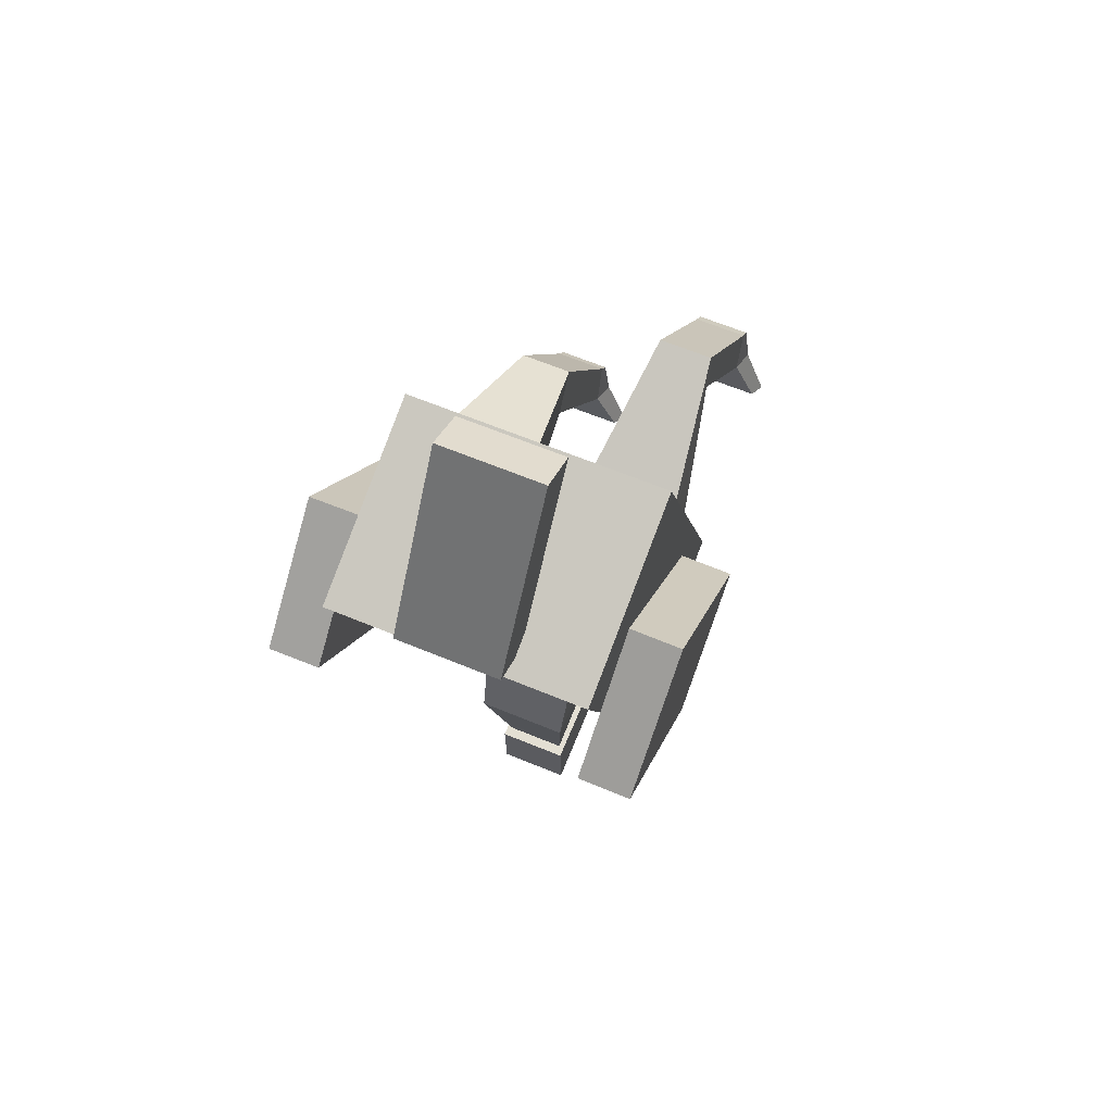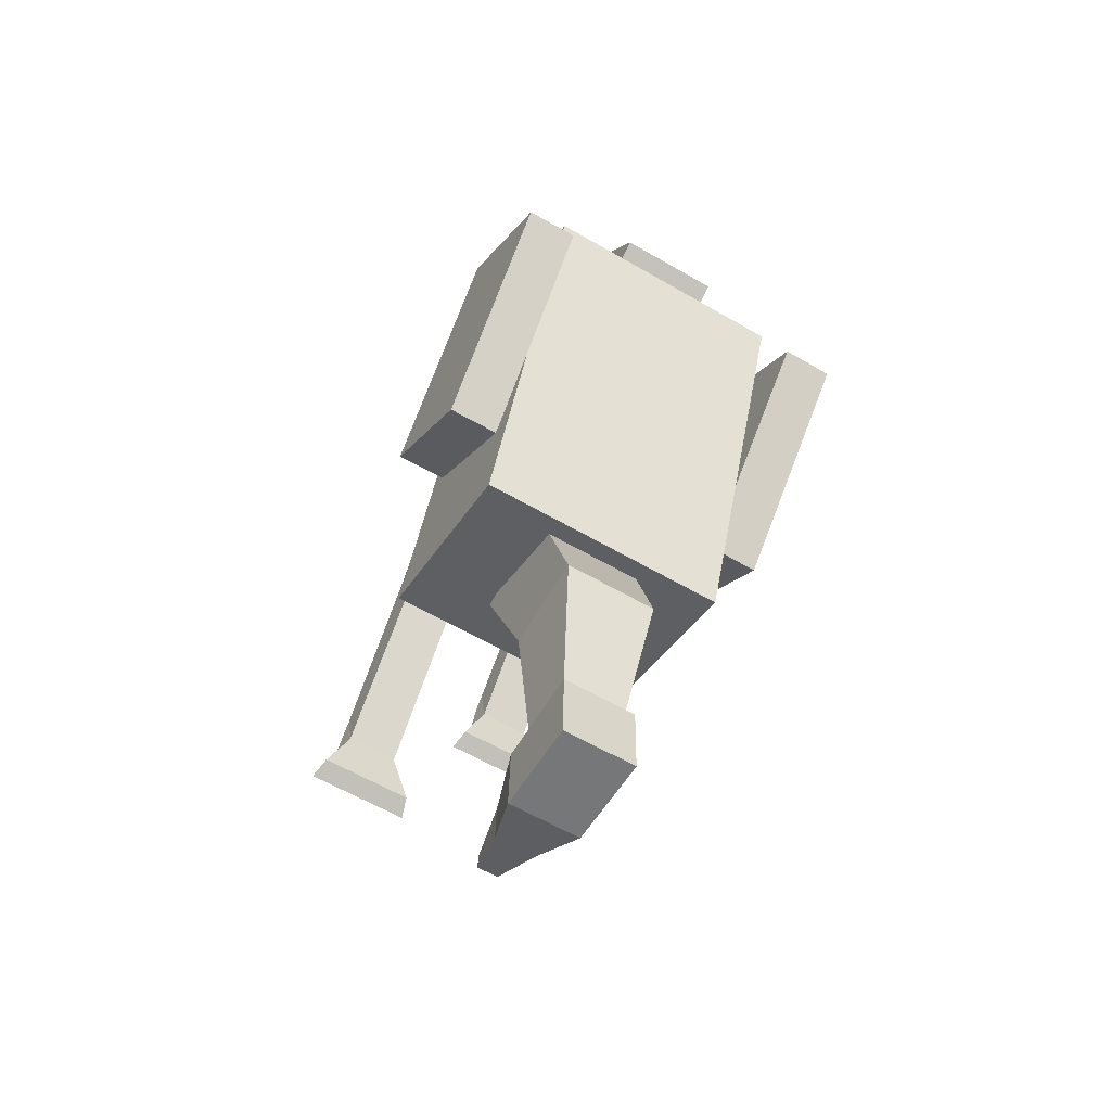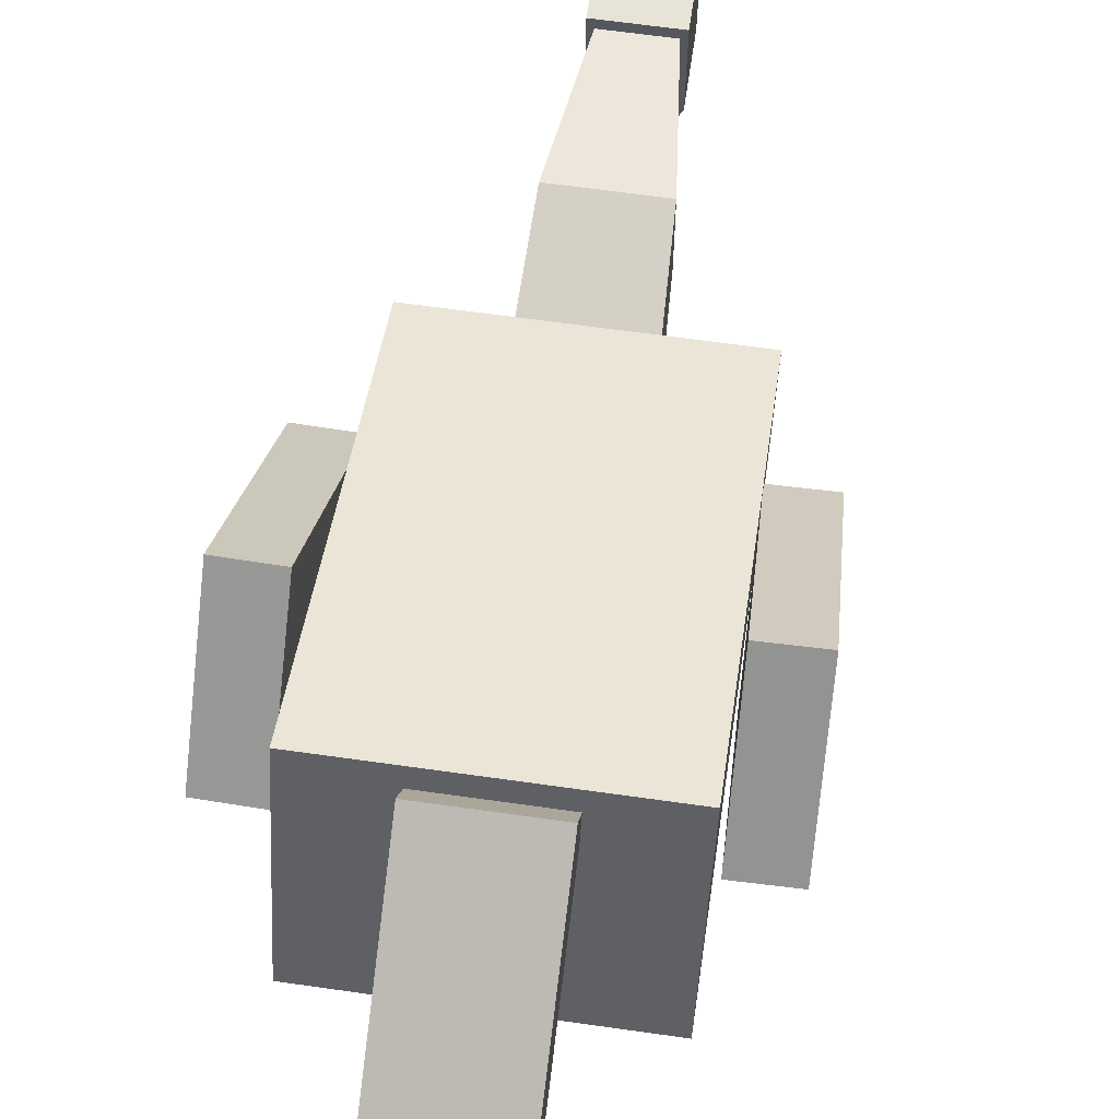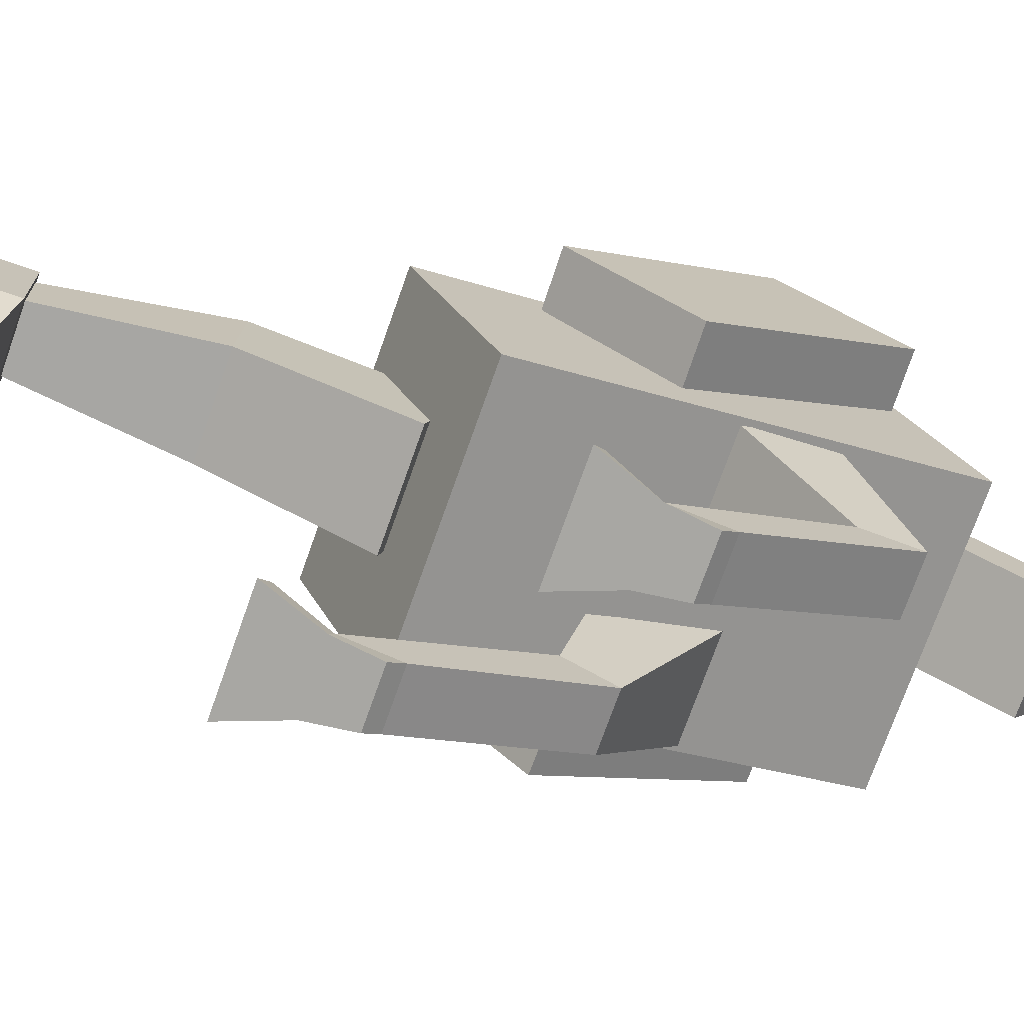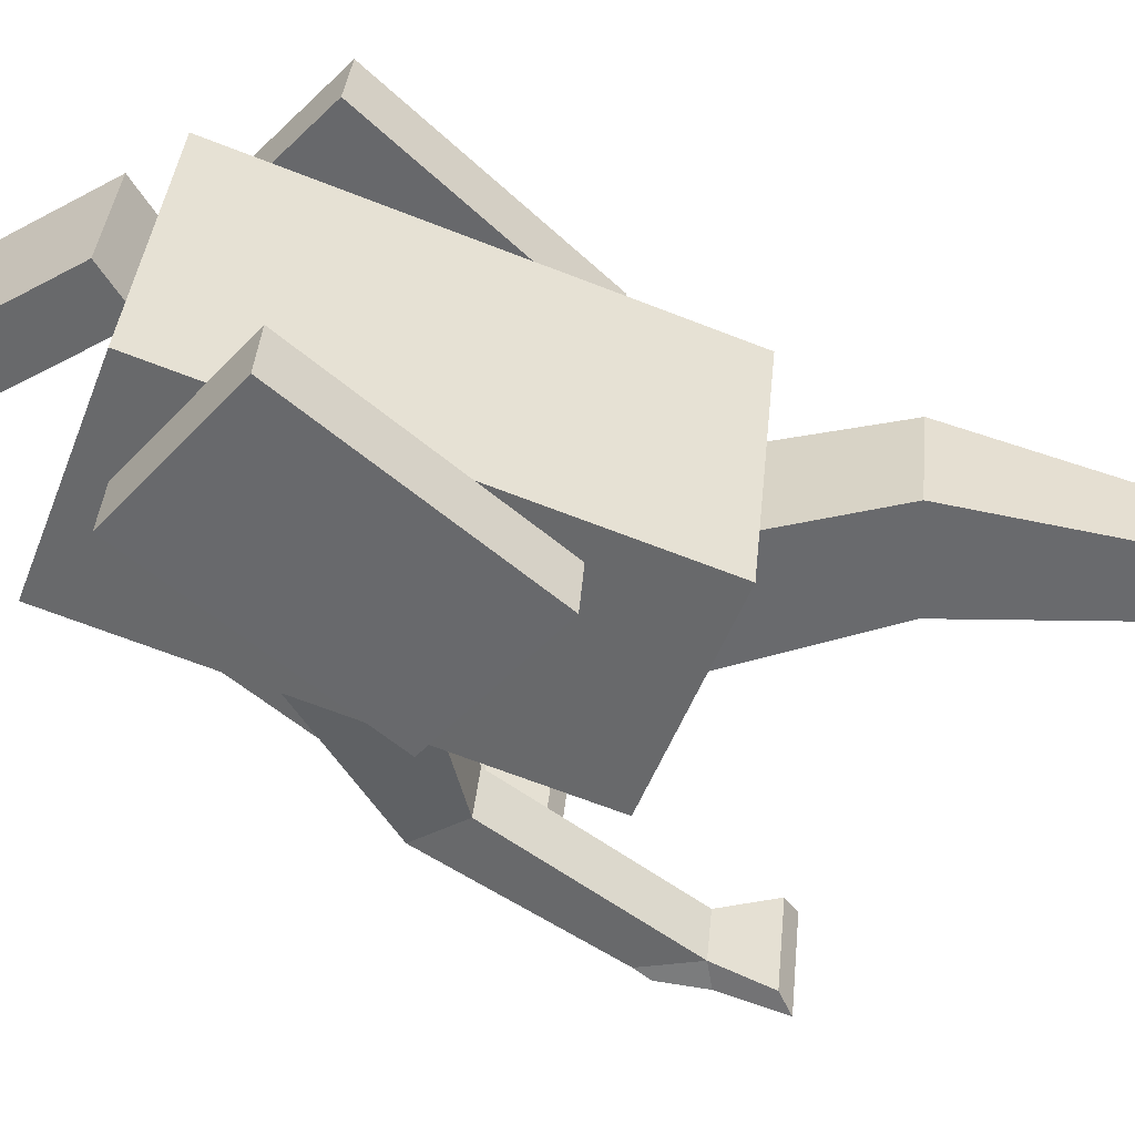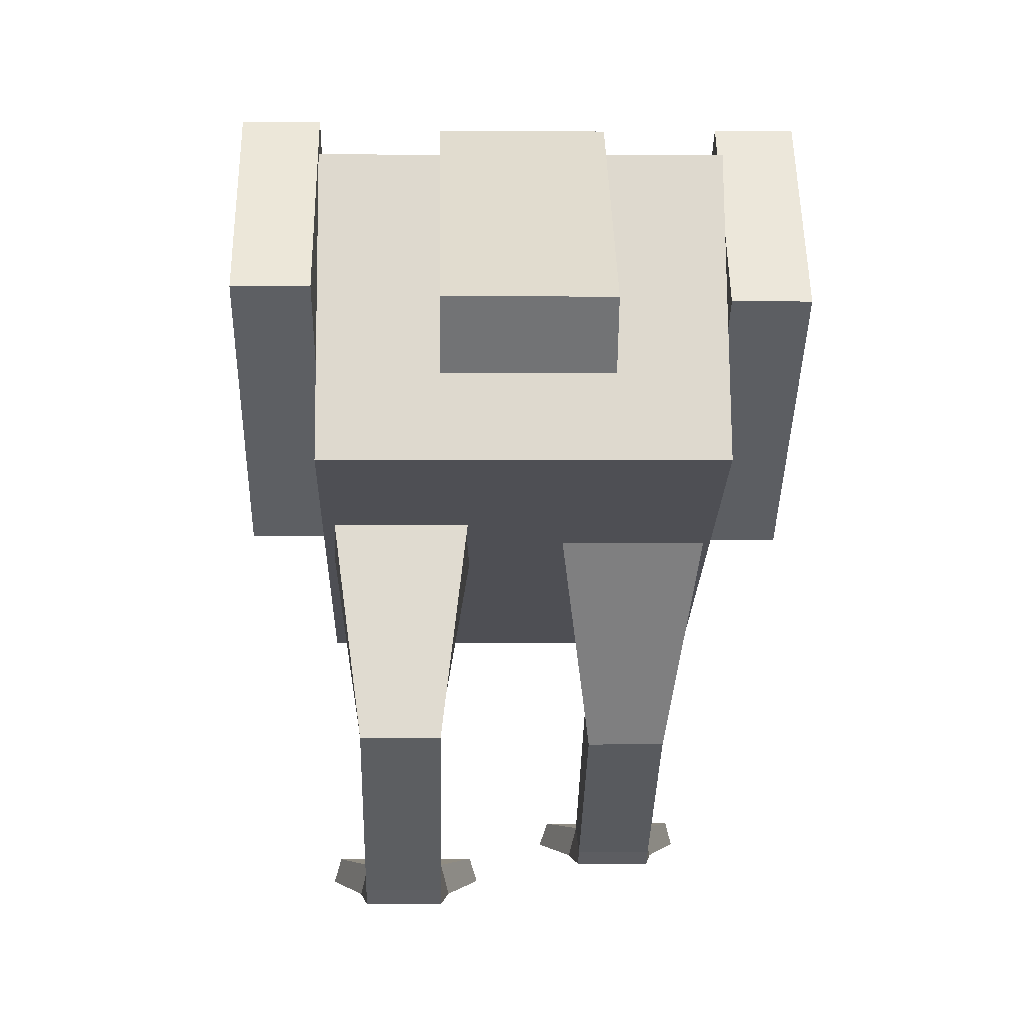
<metadata>
{"format":"obj","ext":"obj","renderer":"f3d","projection":"perspective","resolution":1024,"background":"white","views":[{"elev":64.9,"azim":-157.5,"up":"+Z"},{"elev":-61.8,"azim":149.6,"up":"+Z"},{"elev":63.6,"azim":8.2,"up":"+Y"},{"elev":-74.5,"azim":-109.6,"up":"+Y"},{"elev":36.7,"azim":95.4,"up":"+Y"},{"elev":2.4,"azim":-1.3,"up":"+Y"}]}
</metadata>
<code>
o Cube_Cube.001
v -0.25 0.1101 0.4408
v -0.25 0.4842 0.2992
v -0.25 -0.1731 -0.3074
v -0.25 0.201 -0.449
v 0.25 0.1101 0.4408
v 0.25 0.4842 0.2992
v 0.25 -0.1731 -0.3074
v 0.25 0.201 -0.449
v -0.1 0.1284 -0.3152
v -0.056 0.1404 -0.9715
v -0.1 -0.06493 -0.3666
v -0.056 0.03038 -0.9505
v 0.1 0.1284 -0.3152
v 0.056 0.1404 -0.9715
v 0.1 -0.06493 -0.3666
v 0.056 0.03038 -0.9505
v -0.1 0.2976 0.6886
v -0.1 0.5088 0.3486
v -0.1 0.2126 0.6358
v -0.1 0.4239 0.2958
v 0.1 0.2976 0.6886
v 0.1 0.5088 0.3486
v 0.1 0.2126 0.6358
v 0.1 0.4239 0.2958
v -0.07 0.1627 -1.096
v -0.07 -0.01686 -1.08
v 0.07 0.1627 -1.096
v 0.07 -0.01686 -1.08
v -0.07 0.1676 -0.9458
v -0.07 -0.01226 -0.9399
v 0.07 0.1676 -0.9458
v 0.07 -0.01226 -0.9399
v -0.04 -0.1155 -1.037
v 0.04 -0.1155 -1.037
v -0.04 -0.1129 -0.9566
v 0.04 -0.1129 -0.9566
v -0.02 -0.2142 -0.9942
v 0.02 -0.2142 -0.9942
v -0.02 -0.2131 -0.9633
v 0.02 -0.2131 -0.9633
v 0.1 -0.5001 -0.3341
v 0.05 0.05193 0.1648
v 0.09 -0.5001 -0.4141
v 0.05 0.1081 -0.02718
v 0.2 -0.5001 -0.3341
v 0.25 0.05193 0.1648
v 0.21 -0.5001 -0.4141
v 0.25 0.1081 -0.02718
v -0.2 -0.5001 -0
v -0.25 0.1363 0.1593
v -0.21 -0.5001 -0.08
v -0.25 0.02277 -0.005287
v -0.1 -0.5001 -0
v -0.05 0.1363 0.1593
v -0.09 -0.5001 -0.08
v -0.05 0.02277 -0.005287
v 0.1 -0.2864 -0.01407
v 0.1 -0.2359 -0.1004
v 0.2 -0.2359 -0.1004
v 0.2 -0.2864 -0.01407
v -0.2 -0.2383 0.3105
v -0.2 -0.2336 0.2106
v -0.1 -0.2336 0.2106
v -0.1 -0.2383 0.3105
v -0.09 0.2193 -0.6434
v -0.09 0.03942 -0.6499
v 0.09 0.03942 -0.6499
v 0.09 0.2193 -0.6434
v 0.3609 0.3029 0.3098
v 0.3569 0.53 0.1134
v 0.2609 0.3029 0.3119
v 0.2569 0.53 0.1155
v 0.3534 -0.0111 -0.05314
v 0.3494 0.216 -0.2495
v 0.2534 -0.01109 -0.05108
v 0.2494 0.216 -0.2475
v -0.2601 0.3214 0.3086
v -0.2562 0.5416 0.1044
v -0.3601 0.3214 0.3067
v -0.3562 0.5416 0.1025
v -0.2534 -0.005051 -0.04317
v -0.2495 0.2151 -0.2474
v -0.3534 -0.005051 -0.04509
v -0.3494 0.2151 -0.2493
v 0.1 -0.458 -0.4057
v 0.2 -0.458 -0.4057
v 0.2 -0.4791 -0.3079
v 0.1 -0.4791 -0.3079
v -0.2 -0.4591 -0.0732
v -0.1 -0.4591 -0.0732
v -0.1 -0.4765 0.02527
v -0.2 -0.4765 0.02527
v 0.06 -0.4654 -0.5009
v 0.05 -0.5001 -0.5209
v 0.25 -0.5001 -0.5209
v 0.24 -0.4654 -0.5009
v -0.24 -0.4654 -0.1668
v -0.25 -0.5001 -0.1868
v -0.05 -0.5001 -0.1868
v -0.06 -0.4654 -0.1668
f 1 2 4 3
f 3 4 8 7
f 7 8 6 5
f 5 6 2 1
f 3 7 5 1
f 8 4 2 6
f 65 10 12 66
f 66 12 16 67
f 67 16 14 68
f 68 14 10 65
f 17 18 20 19
f 19 20 24 23
f 23 24 22 21
f 21 22 18 17
f 19 23 21 17
f 24 20 18 22
f 28 26 25 27
f 32 31 29 30
f 27 31 32 28
f 26 30 29 25
f 25 29 31 27
f 26 33 35 30
f 33 37 39 35
f 30 35 36 32
f 28 34 33 26
f 32 36 34 28
f 38 40 39 37
f 35 39 40 36
f 36 40 38 34
f 34 38 37 33
f 57 42 44 58
f 58 44 48 59
f 59 48 46 60
f 60 46 42 57
f 43 47 45 41
f 61 50 52 62
f 62 52 56 63
f 63 56 54 64
f 64 54 50 61
f 51 55 53 49
f 87 60 57 88
f 86 59 60 87
f 85 58 59 86
f 88 57 58 85
f 91 64 61 92
f 90 63 64 91
f 89 62 63 90
f 92 61 62 89
f 13 68 65 9
f 15 67 68 13
f 11 66 67 15
f 9 65 66 11
f 69 70 72 71
f 71 72 76 75
f 75 76 74 73
f 73 74 70 69
f 71 75 73 69
f 76 72 70 74
f 77 78 80 79
f 79 80 84 83
f 83 84 82 81
f 81 82 78 77
f 79 83 81 77
f 84 80 78 82
f 41 88 85 43
f 90 55 99 100
f 47 86 87 45
f 45 87 88 41
f 49 92 89 51
f 85 86 96 93
f 55 90 91 53
f 53 91 92 49
f 55 51 98 99
f 43 85 93 94
f 89 90 100 97
f 86 47 95 96
f 47 43 94 95
f 51 89 97 98
f 94 93 96 95
f 98 97 100 99
f 11 15 13 9

</code>
